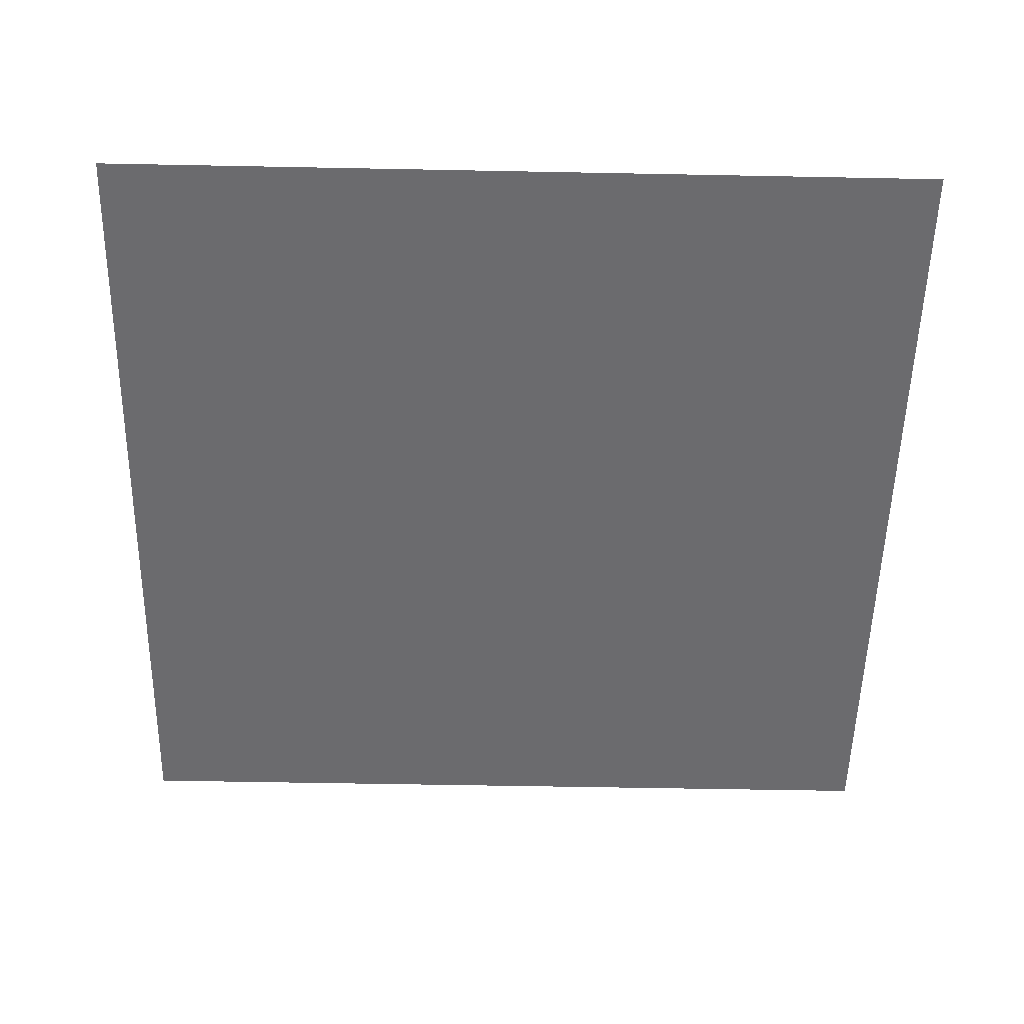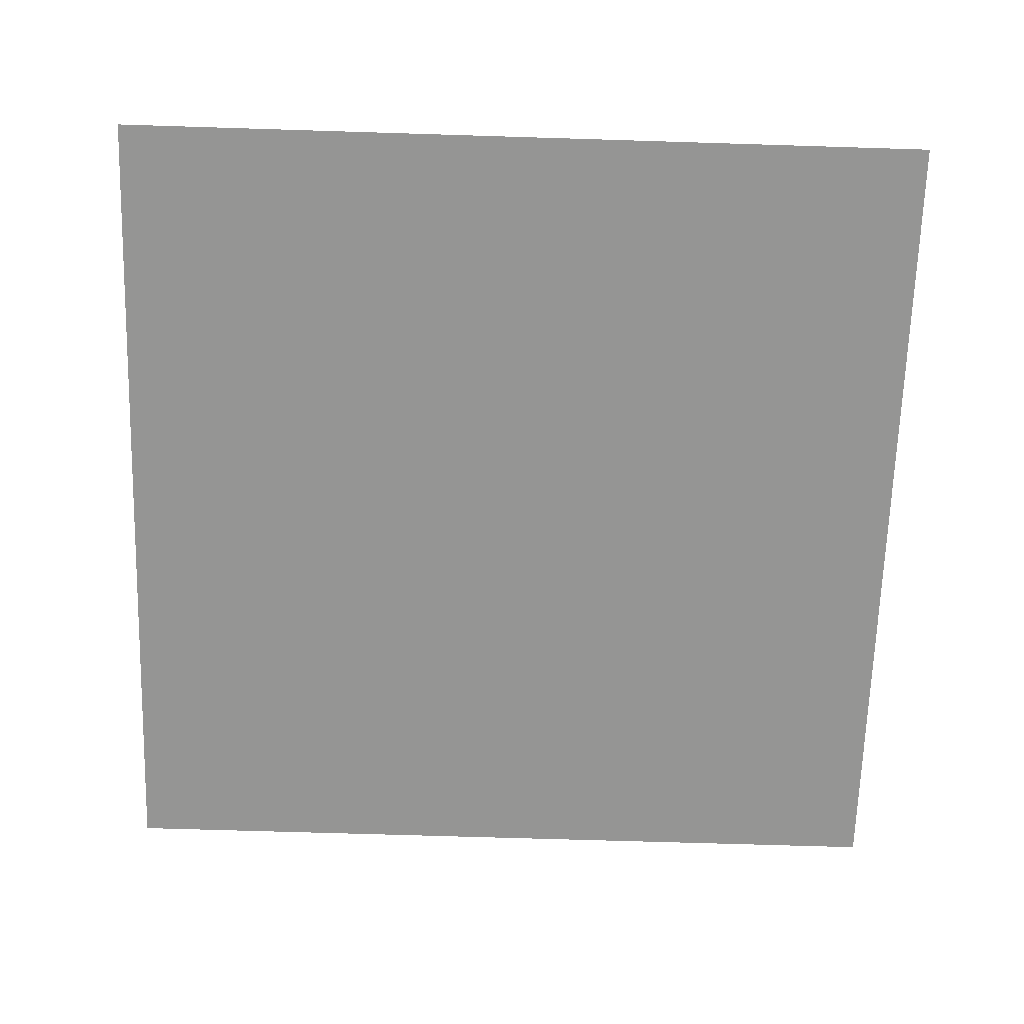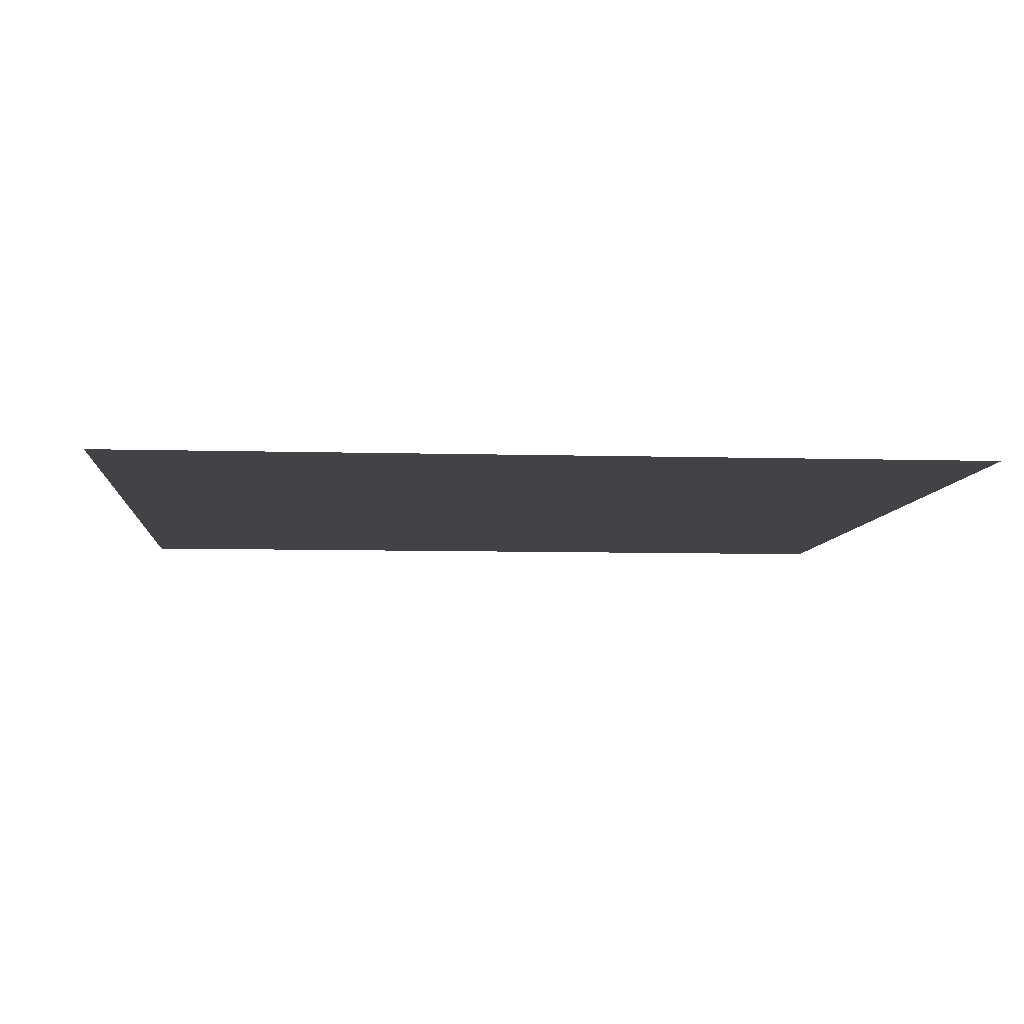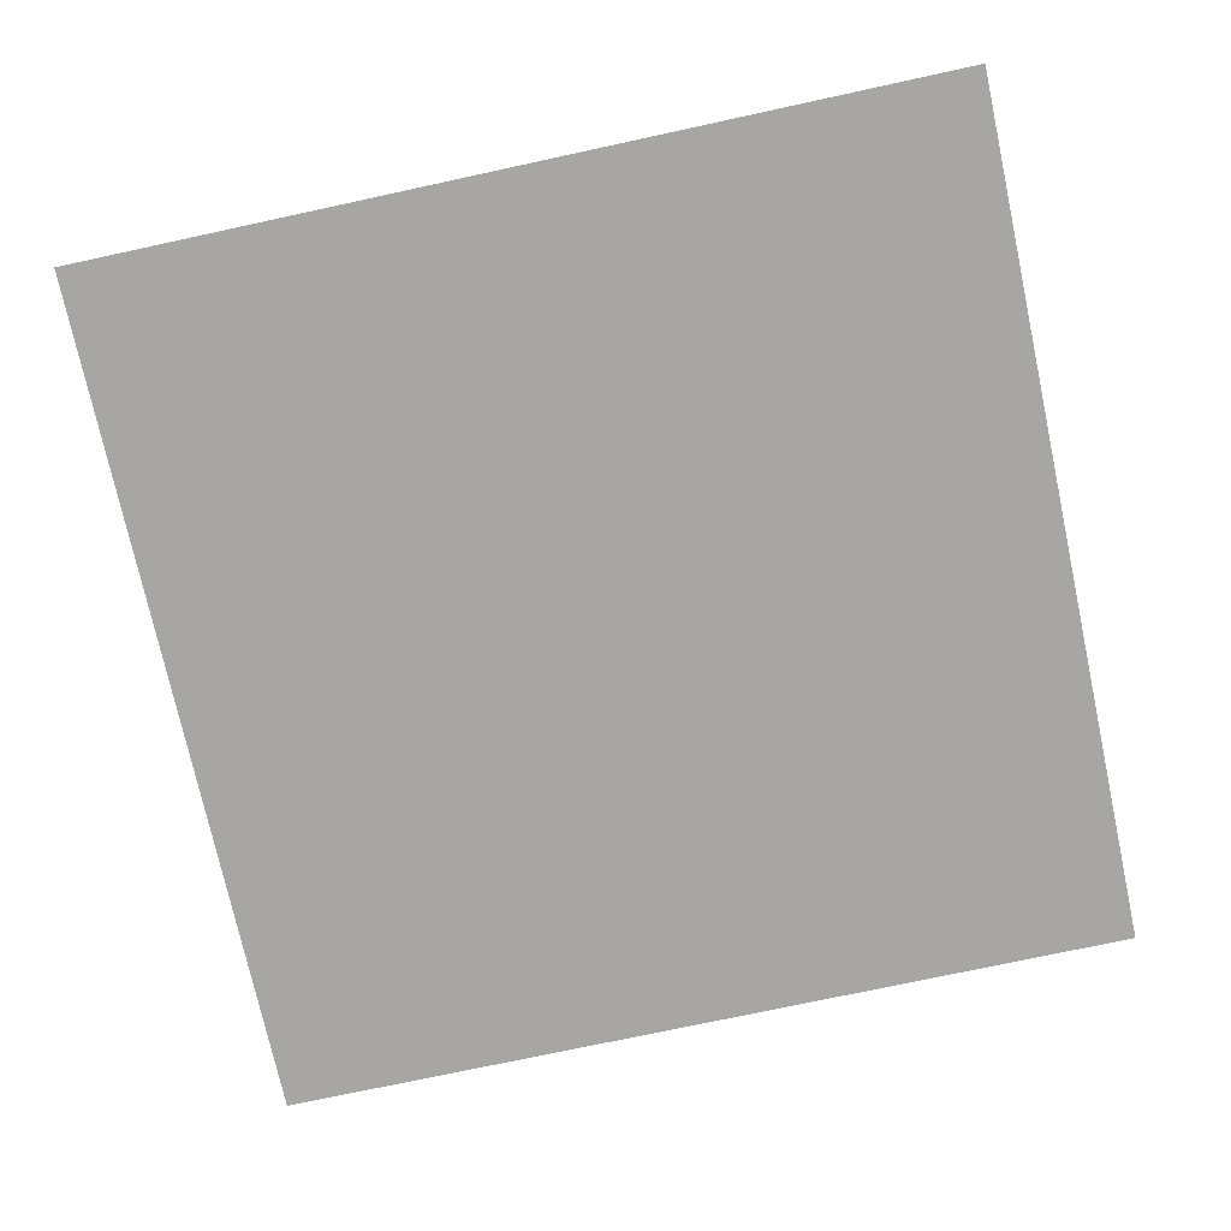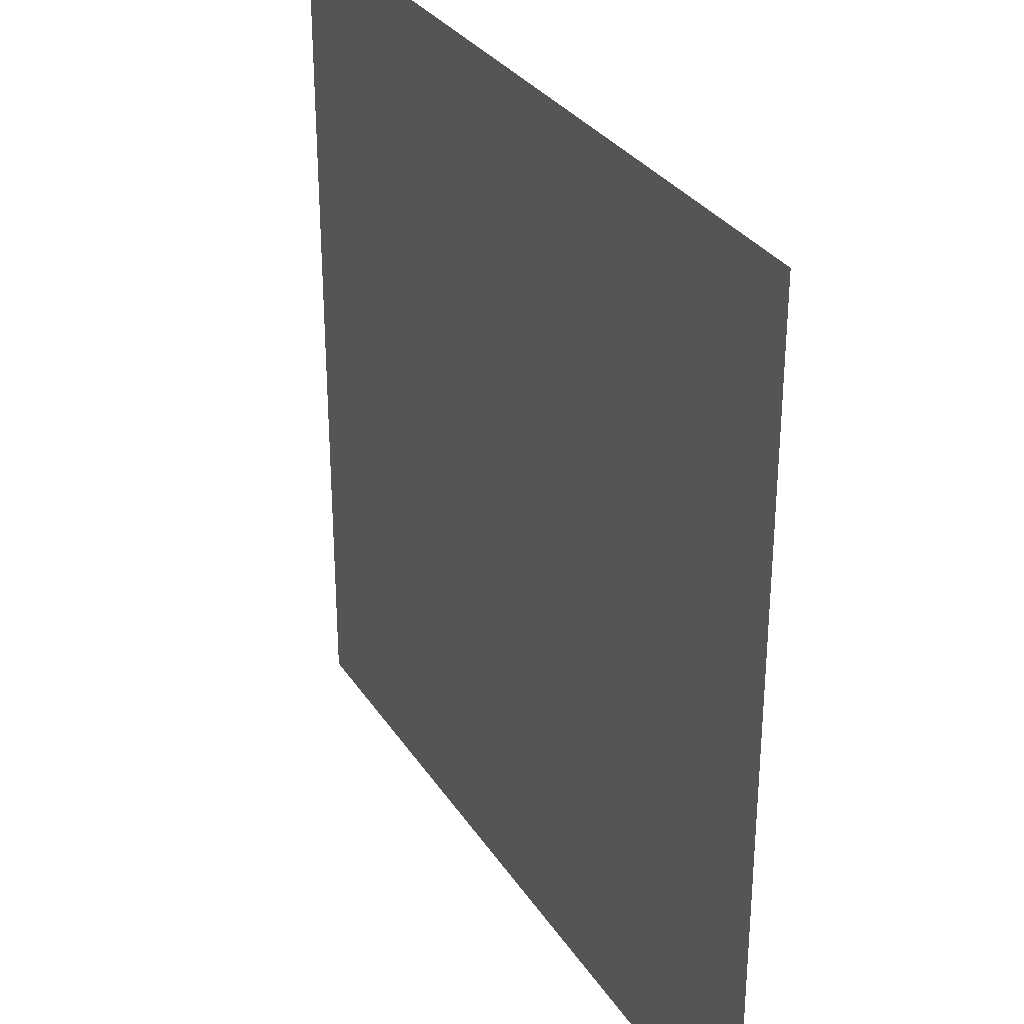
<metadata>
{"format":"obj","ext":"obj","renderer":"f3d","projection":"perspective","resolution":1024,"background":"white","views":[{"elev":-53.5,"azim":-1.2,"up":"+Y"},{"elev":-67.4,"azim":-91.8,"up":"+Y"},{"elev":-7.1,"azim":-94.9,"up":"+Y"},{"elev":-74.2,"azim":102.2,"up":"+Y"},{"elev":30.9,"azim":62.7,"up":"+Z"}]}
</metadata>
<code>
v -1 0 1
v 1 0 1
v 1 0 -1
v -1 0 -1
g Mesh.002
f 1 2 3
f 1 3 4

</code>
